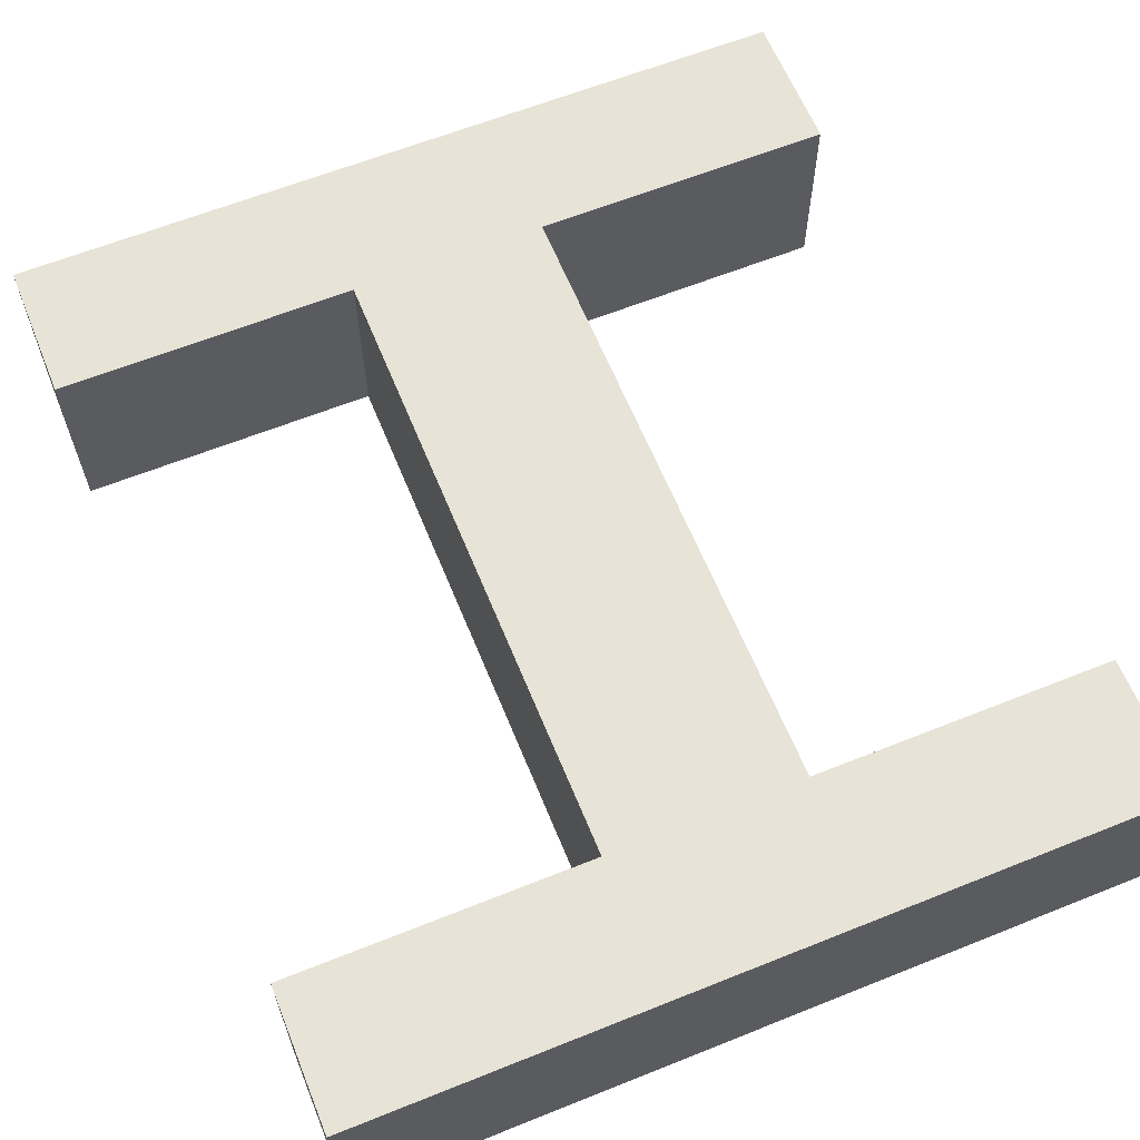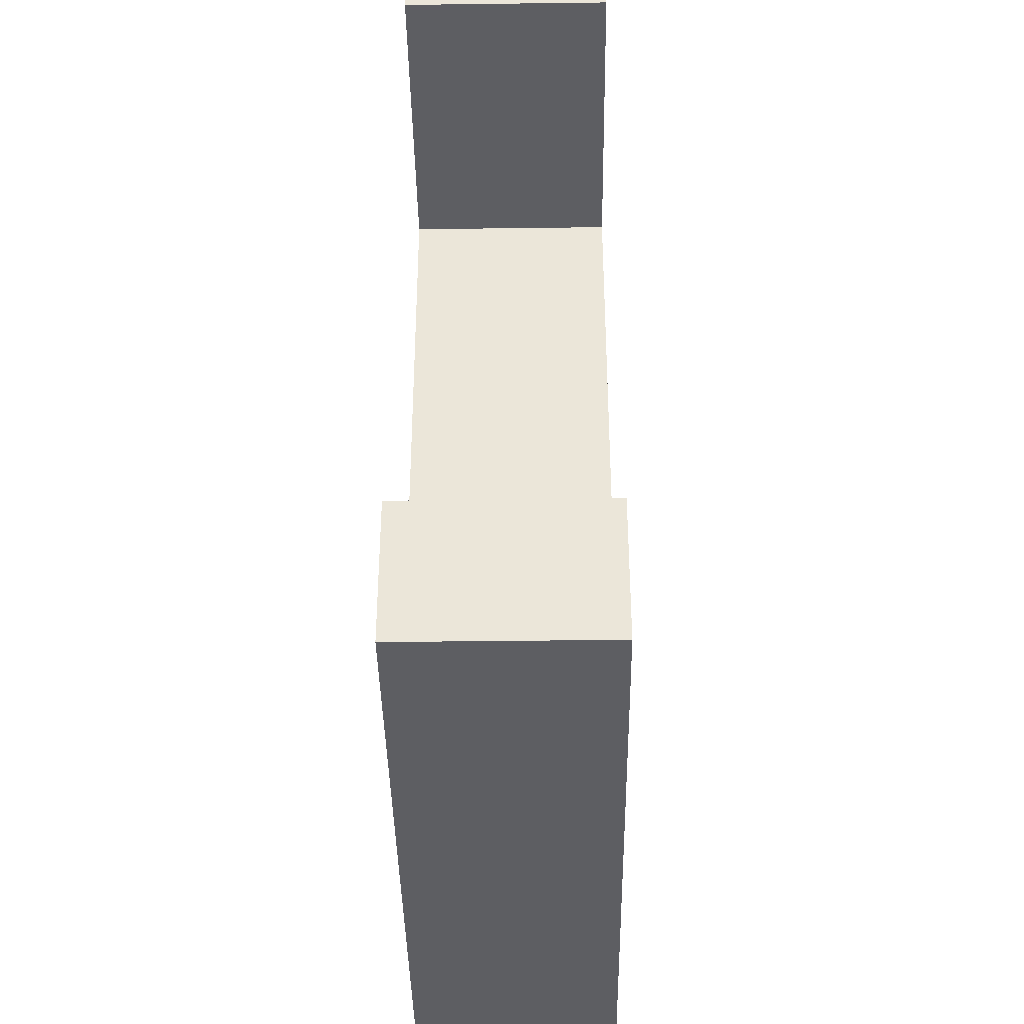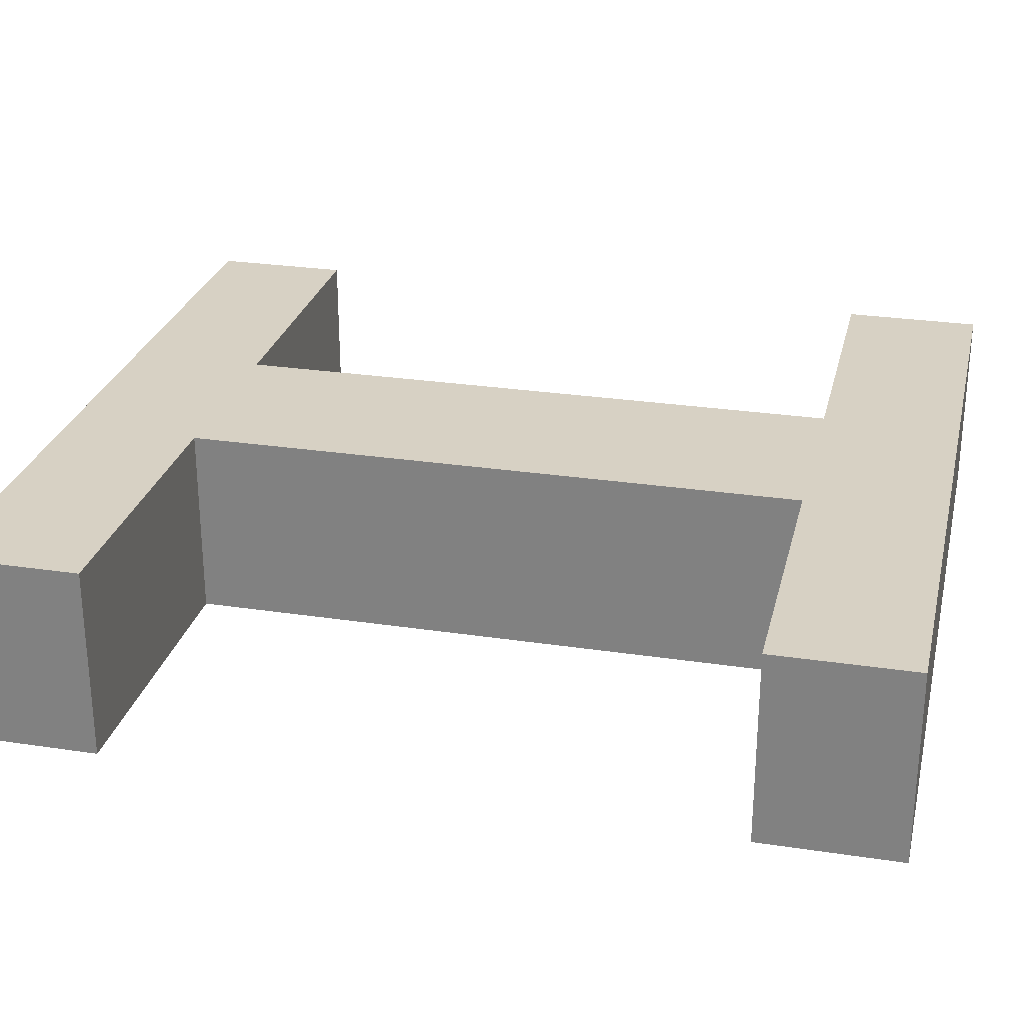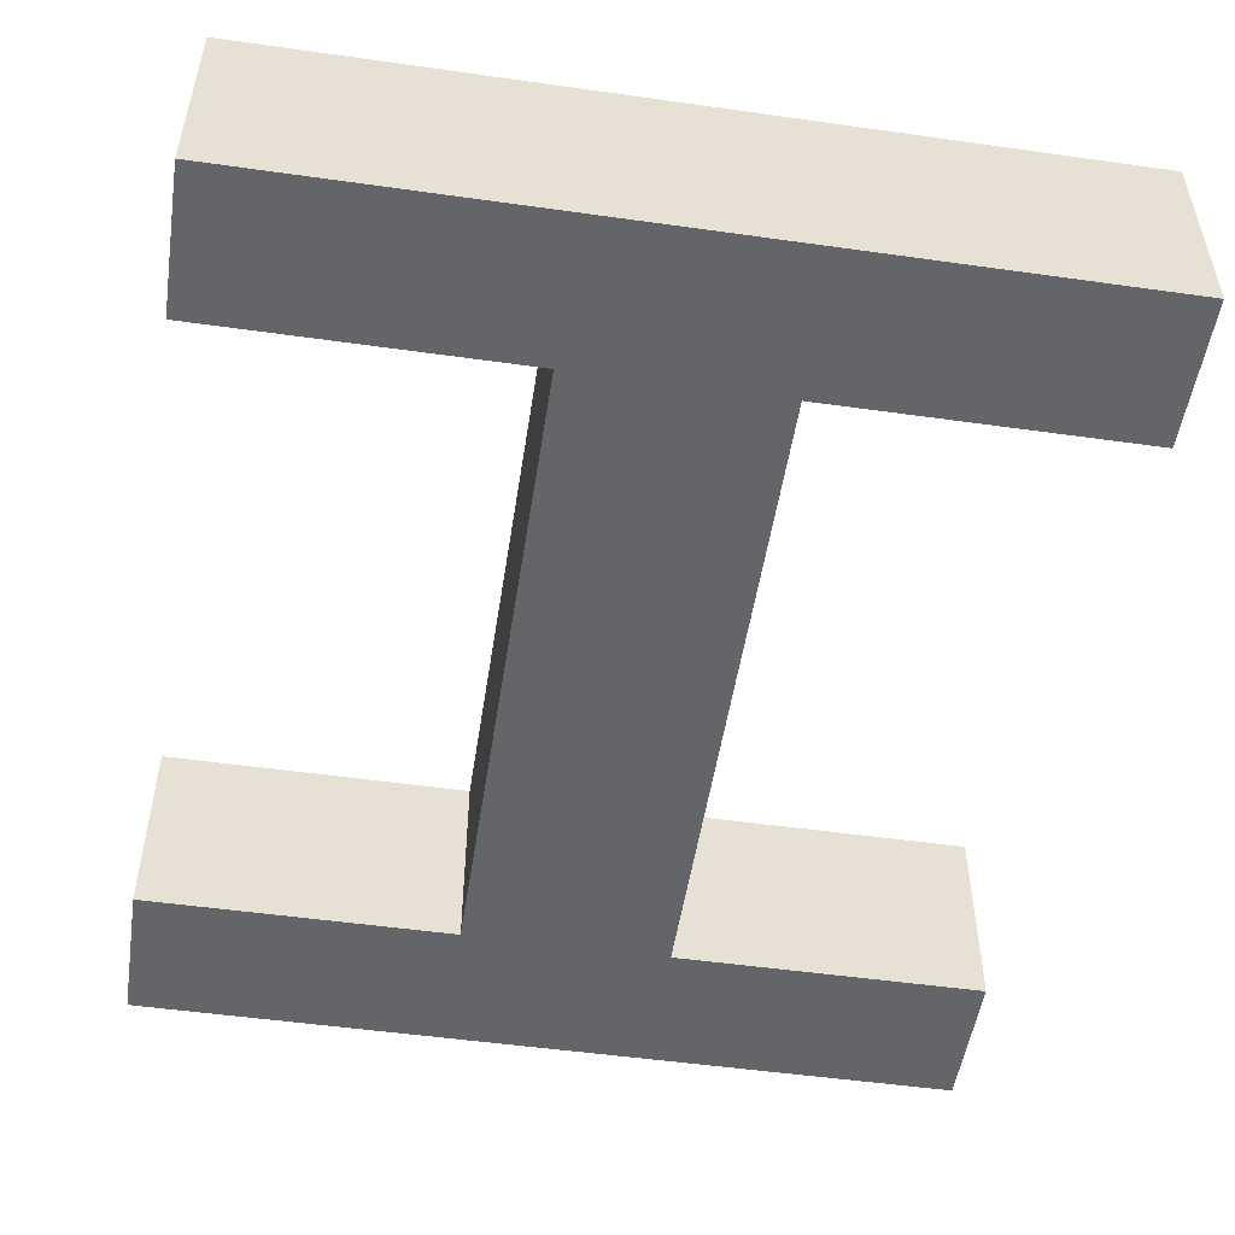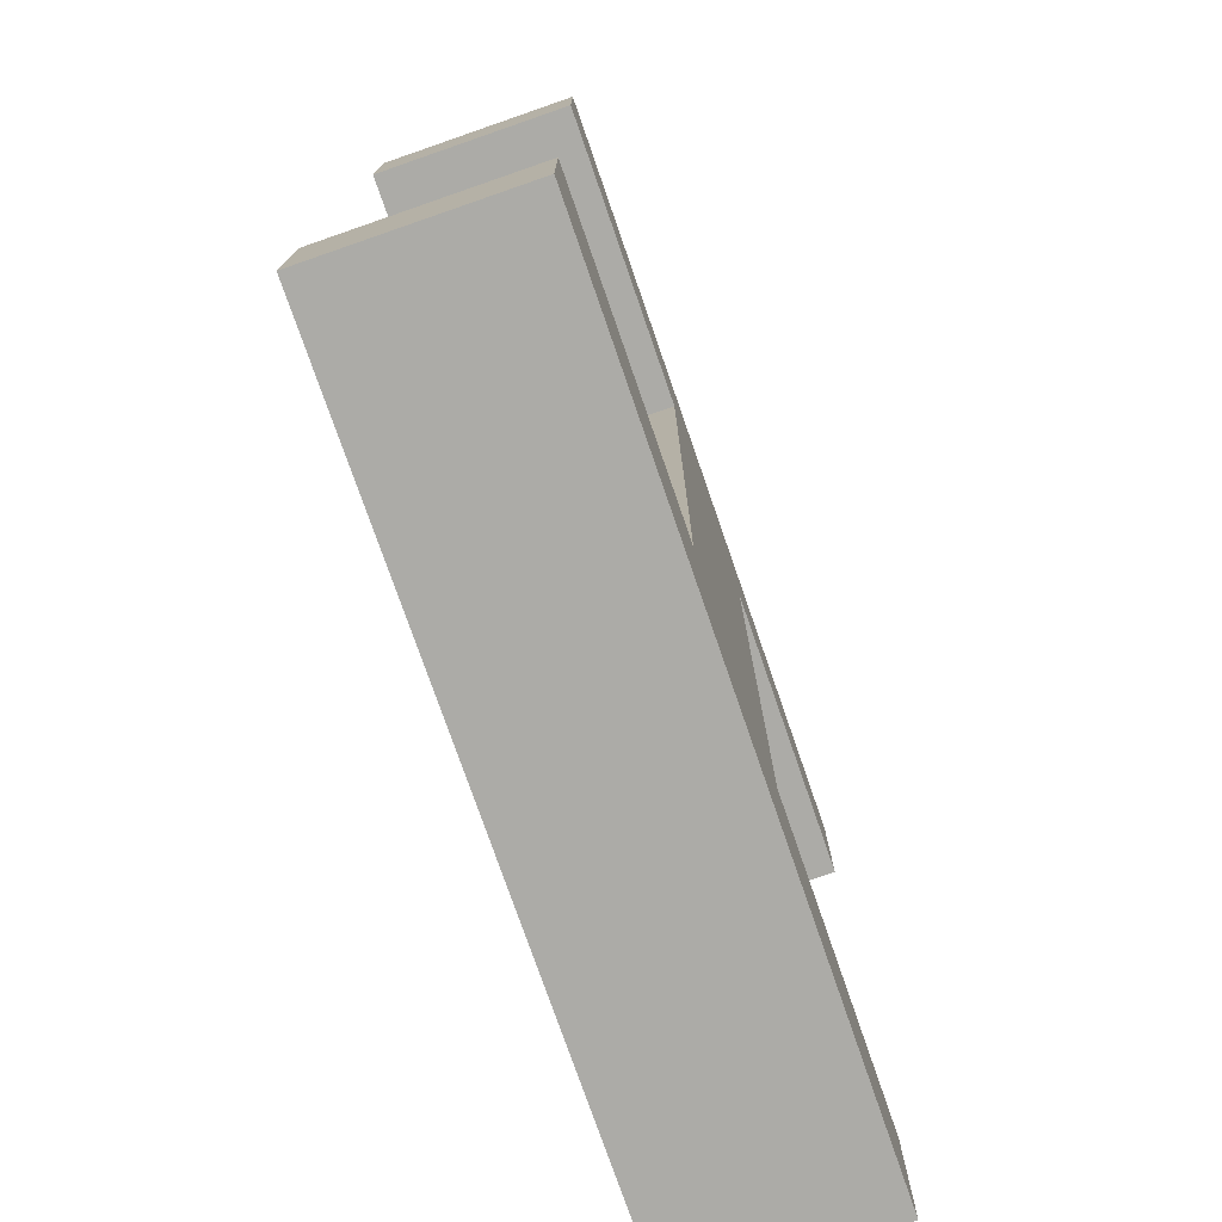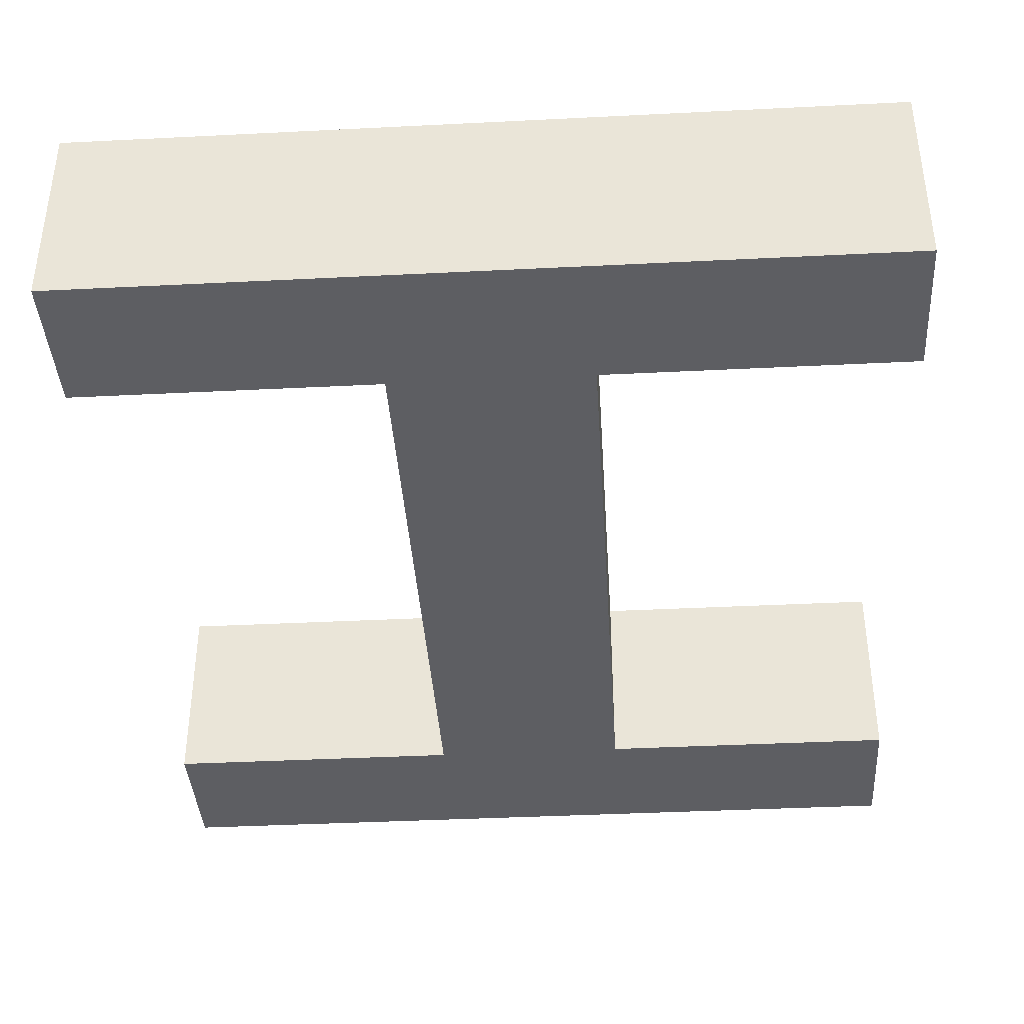
<metadata>
{"format":"obj","ext":"obj","renderer":"f3d","projection":"perspective","resolution":1024,"background":"white","views":[{"elev":62.6,"azim":-22.1,"up":"+Z"},{"elev":-39.4,"azim":90.9,"up":"+Y"},{"elev":27.1,"azim":103.2,"up":"+Z"},{"elev":-51.4,"azim":-8.7,"up":"+Z"},{"elev":-76.3,"azim":-70.9,"up":"+Y"},{"elev":-39.3,"azim":-176.4,"up":"+Z"}]}
</metadata>
<code>
g default
v -48.76 -237.8 -48.76
v 48.76 -237.8 -48.76
v -48.76 -237.8 48.76
v 48.76 -237.8 48.76
v -48.76 -168.1 -48.76
v -48.76 -168.1 48.76
v 48.76 -168.1 48.76
v 48.76 -168.1 -48.76
v -197.8 -168.1 -48.76
v -197.8 -168.1 48.76
v -197.8 -237.8 -48.76
v -197.8 -237.8 48.76
v 197.8 -168.1 48.76
v 197.8 -168.1 -48.76
v 197.8 -237.8 48.76
v 197.8 -237.8 -48.76
v -48.76 -7.042 48.76
v 48.76 -7.042 48.76
v -48.76 213.6 48.76
v 48.76 213.6 48.76
v -48.76 213.6 -48.76
v 48.76 213.6 -48.76
v -48.76 -7.042 -48.76
v 48.76 -7.042 -48.76
v -48.76 143.9 48.76
v -48.76 143.9 -48.76
v 48.76 143.9 -48.76
v 48.76 143.9 48.76
v -197.8 143.9 48.76
v -197.8 143.9 -48.76
v -197.8 213.6 48.76
v -197.8 213.6 -48.76
v 197.8 143.9 -48.76
v 197.8 143.9 48.76
v 197.8 213.6 -48.76
v 197.8 213.6 48.76
g pCube3
f 8 5 23 24
f 1 2 4 3
f 5 6 17 23
f 10 9 11 12
f 3 4 7 6
f 14 13 15 16
f 5 8 2 1
f 6 5 9 10
f 5 1 11 9
f 1 3 12 11
f 3 6 10 12
f 8 7 13 14
f 7 4 15 13
f 4 2 16 15
f 2 8 14 16
f 17 18 28 25
f 19 20 22 21
f 26 27 24 23
f 18 24 27 28
f 23 17 25 26
f 30 29 31 32
f 21 22 27 26
f 34 33 35 36
f 25 28 20 19
f 26 25 29 30
f 25 19 31 29
f 19 21 32 31
f 21 26 30 32
f 28 27 33 34
f 27 22 35 33
f 22 20 36 35
f 20 28 34 36
f 8 24 18 7
f 7 18 17 6

</code>
